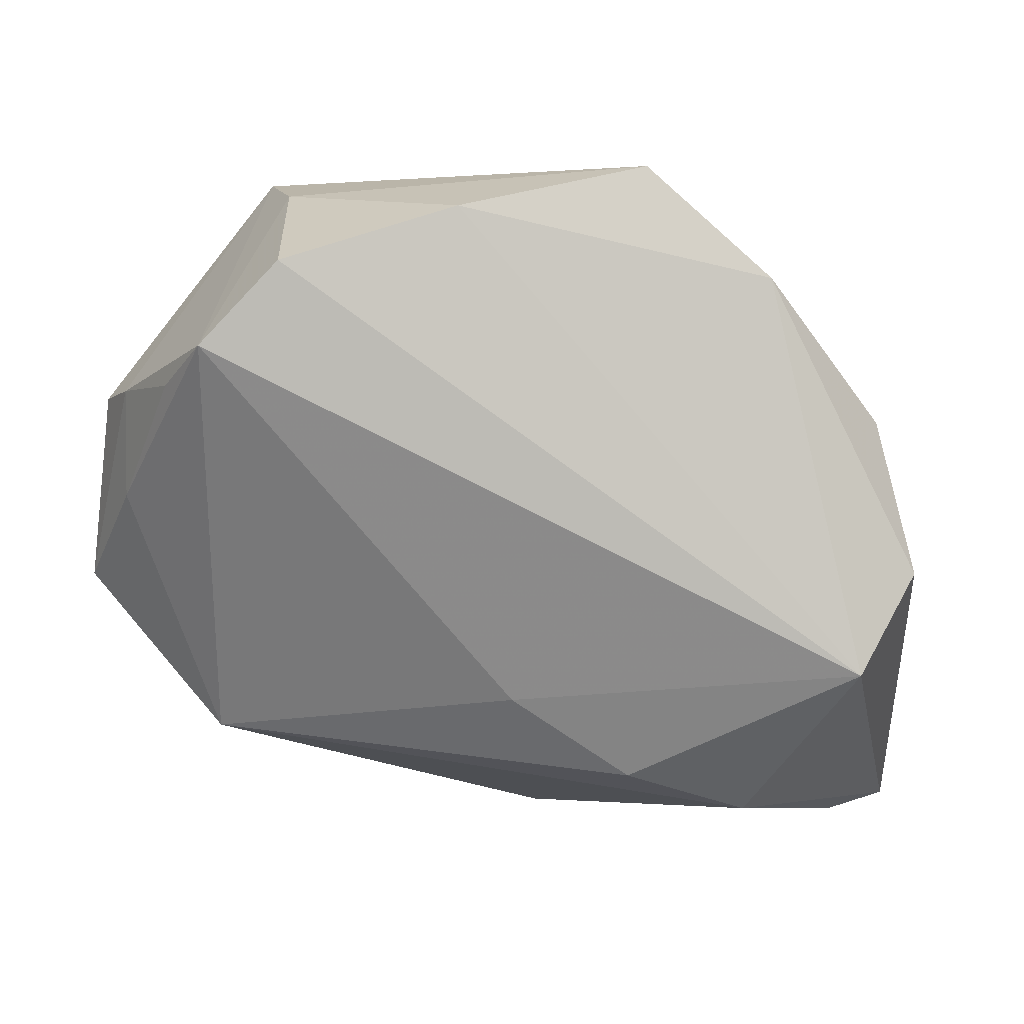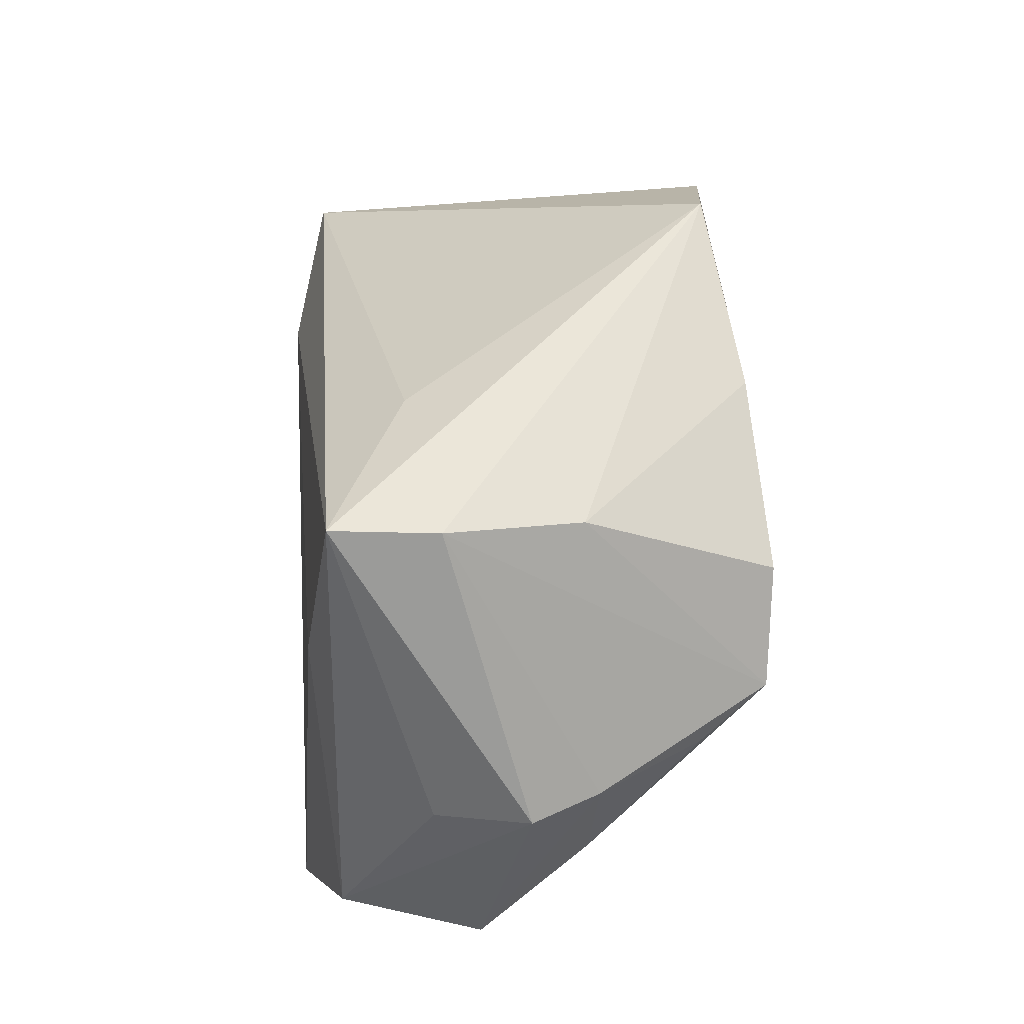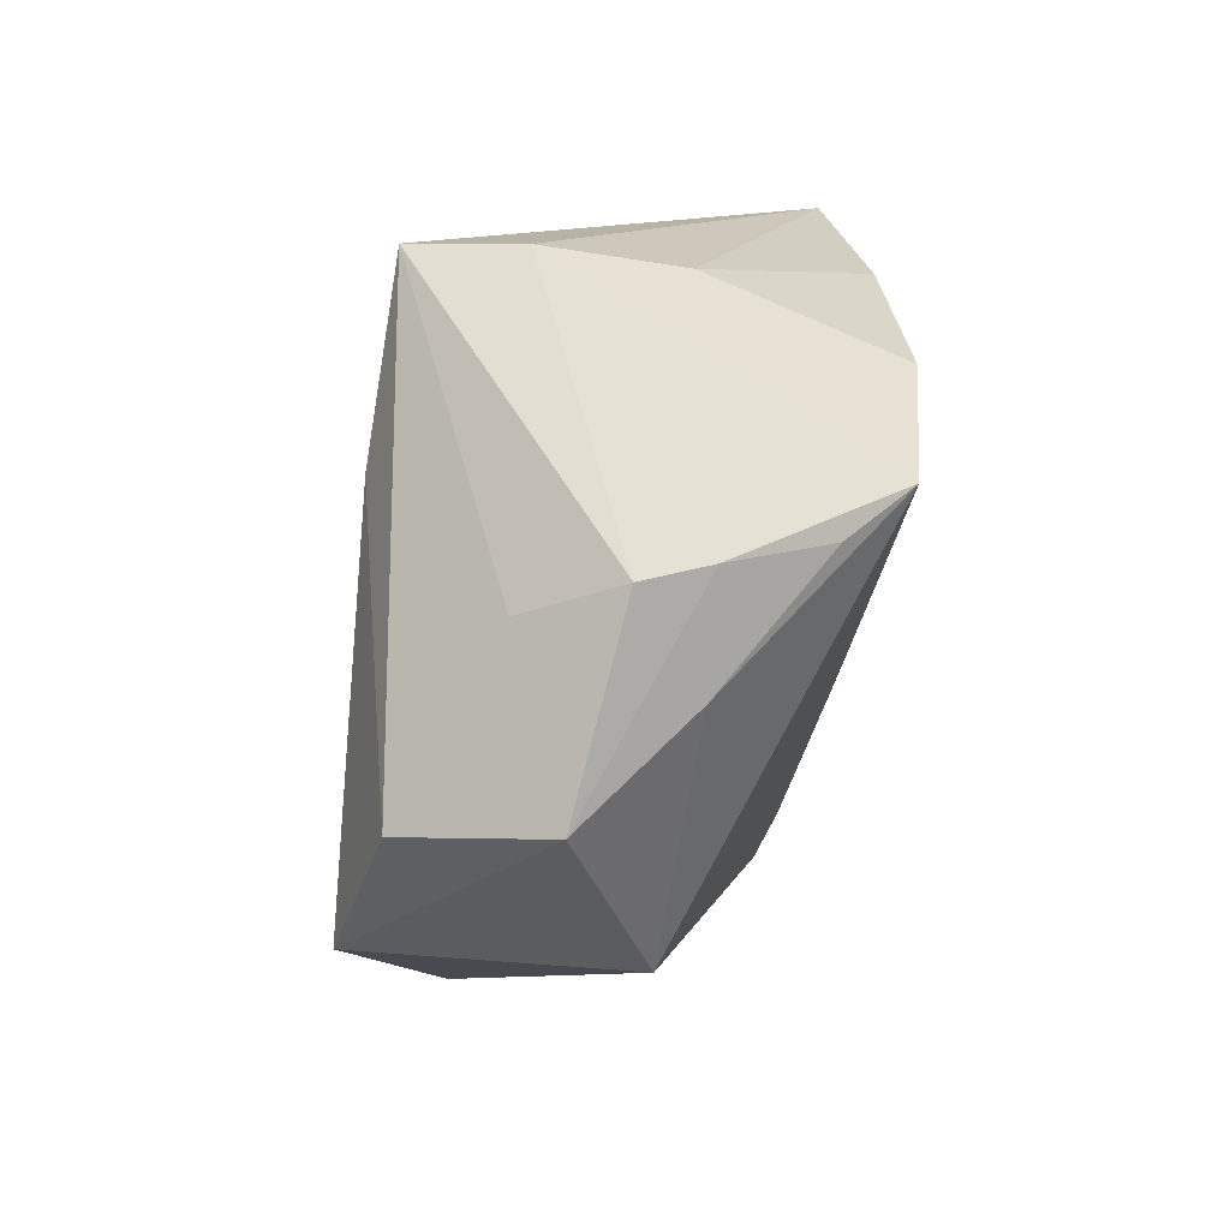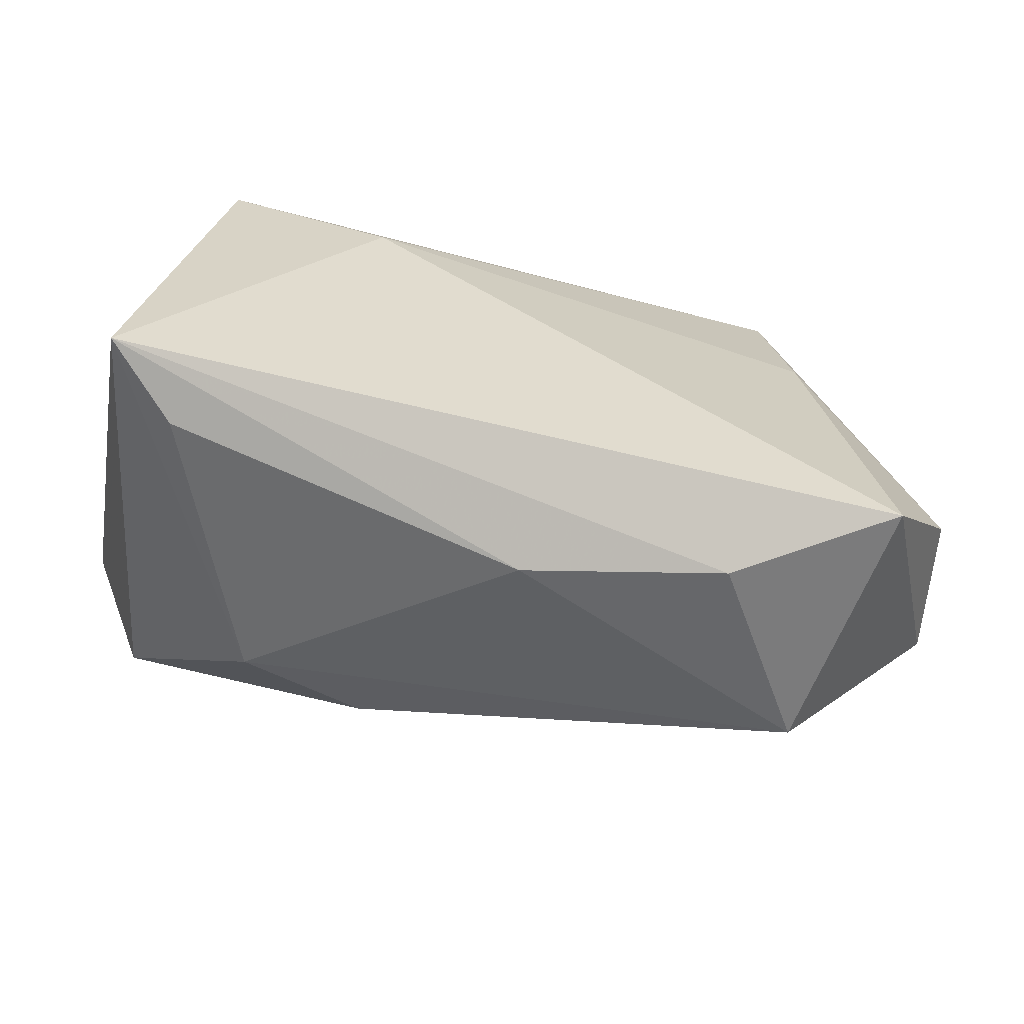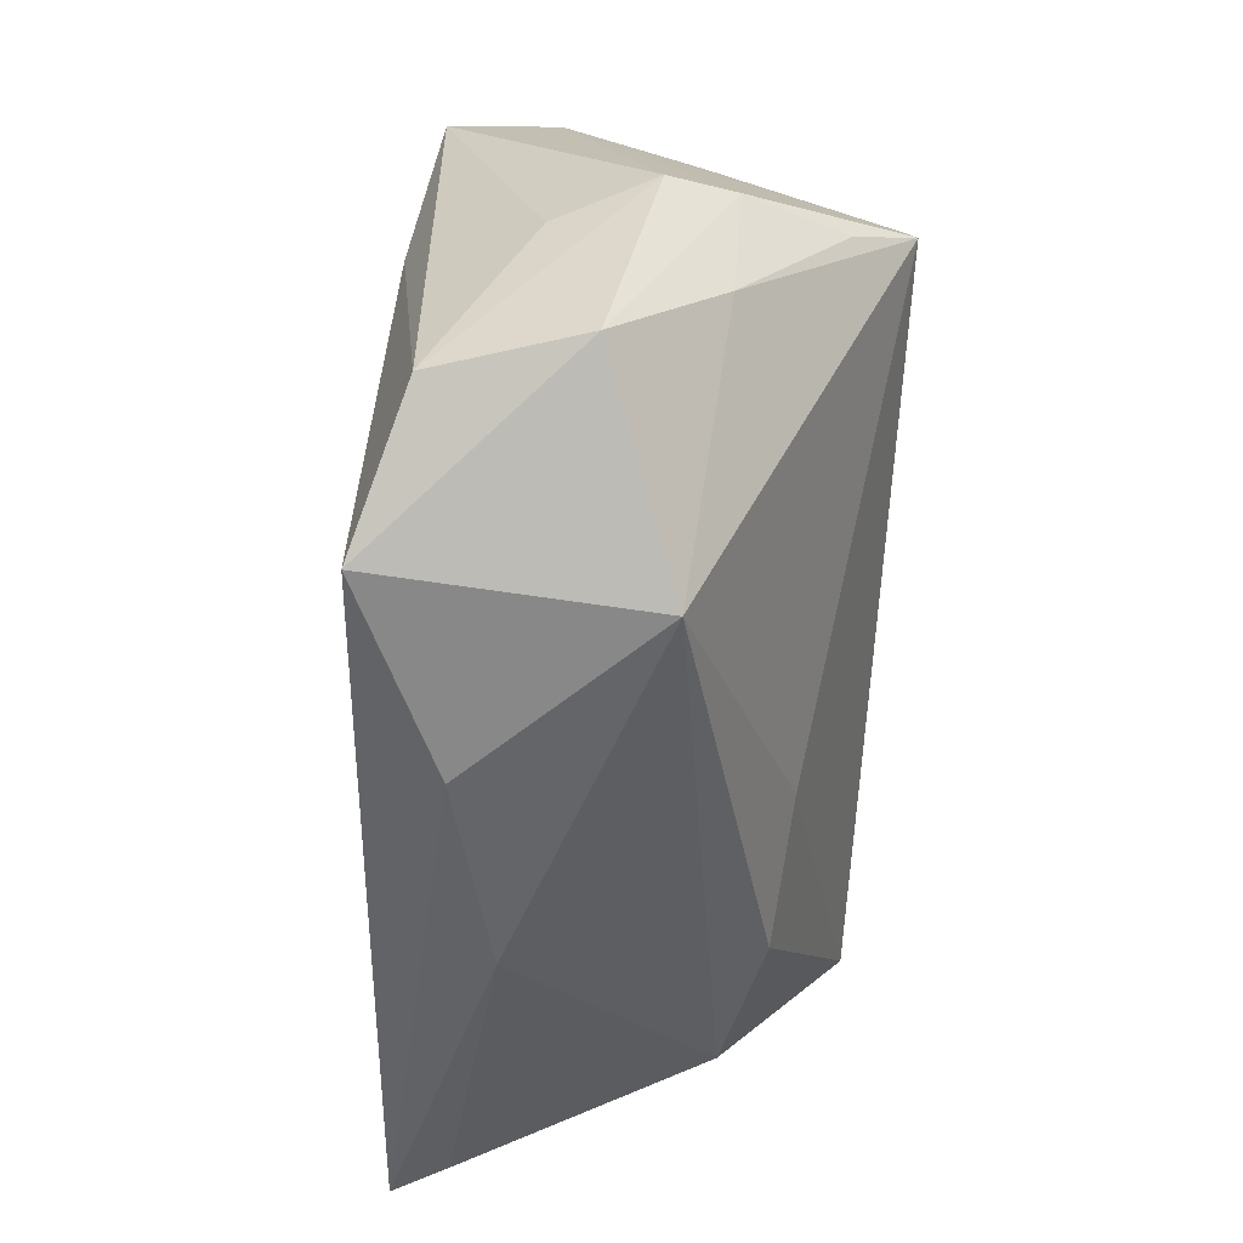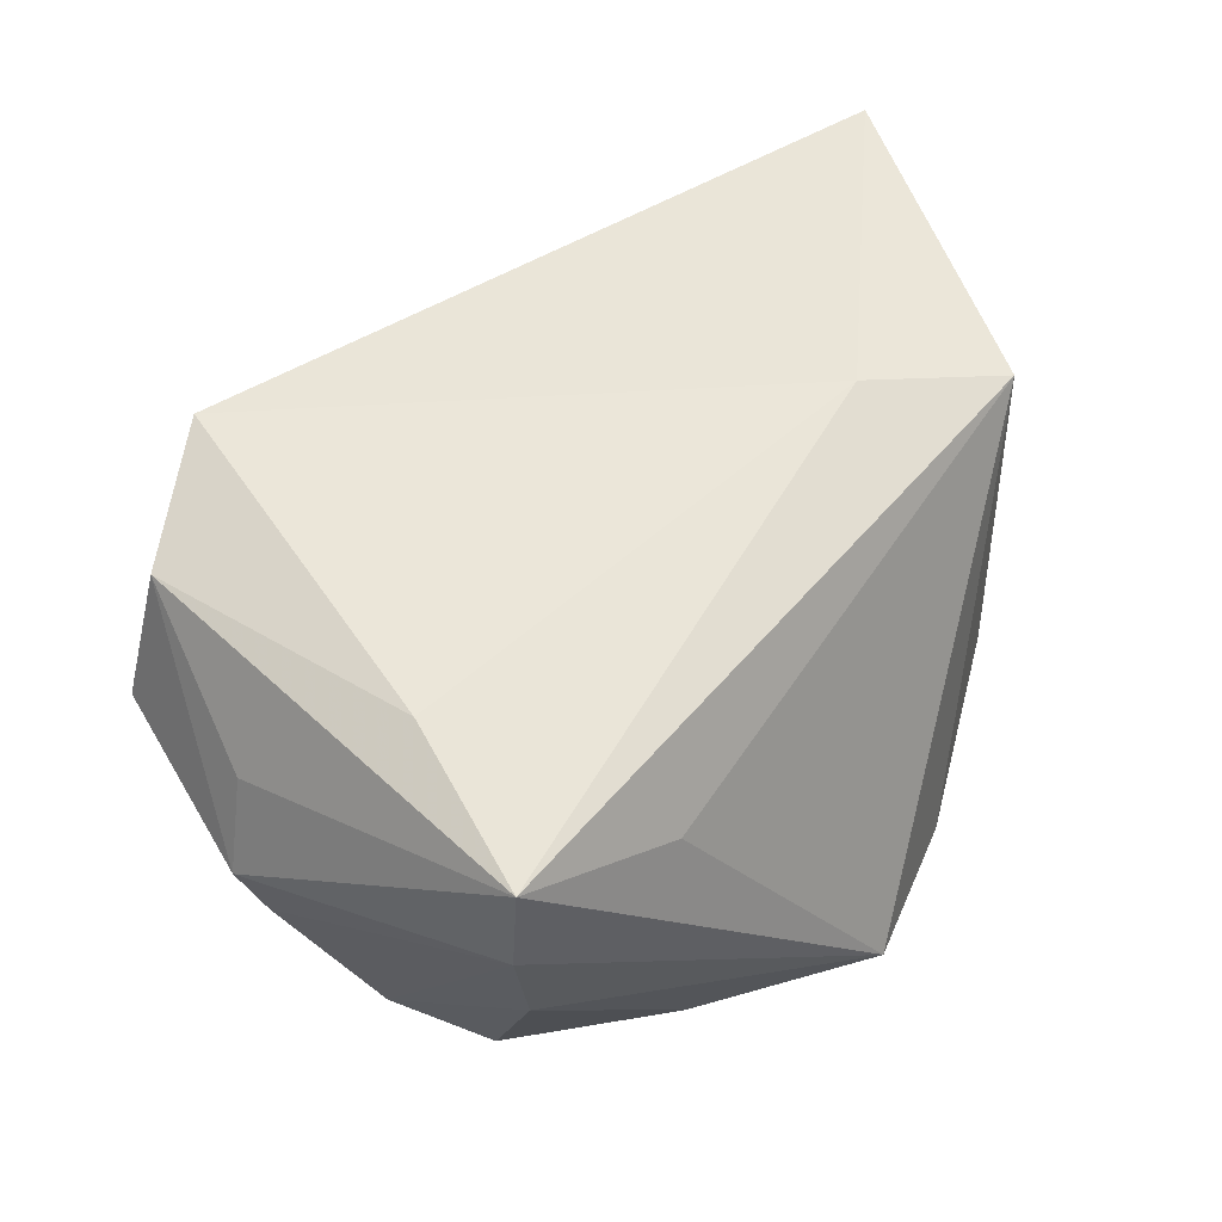
<metadata>
{"format":"obj","ext":"obj","renderer":"f3d","projection":"perspective","resolution":1024,"background":"white","views":[{"elev":3.4,"azim":175.8,"up":"+Y"},{"elev":56.2,"azim":88.0,"up":"+Y"},{"elev":12.8,"azim":88.7,"up":"+Y"},{"elev":-63.4,"azim":-21.9,"up":"+Y"},{"elev":-36.4,"azim":86.0,"up":"+Y"},{"elev":51.9,"azim":154.7,"up":"+Z"}]}
</metadata>
<code>
v -0.0133 0.04258 -0.02418
v 0.002553 -0.02233 -0.01923
v -0.02724 -0.03729 -0.01366
v 0.03994 -0.0243 0.02671
v -0.04318 0.01166 -0.01701
v 0.03234 0.04258 0.007216
v 0.04986 0.01073 0.009321
v -0.00282 -0.04036 0.01086
v 0.05025 0.01562 -0.009547
v -0.05346 -0.04207 0.02141
v 0.01155 0.03857 0.01123
v 0.05592 -0.008344 0.004301
v 0.02088 -0.03457 0.0166
v -0.02743 0.002296 0.02694
v -0.01201 -0.03216 -0.0178
v 0.03306 0.02093 0.02316
v 0.05073 -0.009638 0.02104
v 0.03902 -0.02728 -0.00425
v -0.04467 -0.04299 0.01474
v 0.03993 0.02104 -0.02877
v 0.0532 0.01456 -0.001788
v 0.02974 0.03998 -0.008298
v 0.05035 0.00254 -0.008507
v 0.04437 0.01634 -0.02121
v 0.0316 0.04258 0.01965
v 0.03059 0.03094 -0.02958
v 0.009554 0.0375 -0.0278
v -0.03863 -0.01839 -0.02958
v -0.02816 0.02921 -0.02587
v -0.04625 -0.006575 -0.02469
v -0.04562 0.00631 0.0234
f 10 28 3
f 1 29 31
f 31 29 5
f 18 20 23
f 28 20 2
f 2 20 18
f 8 13 10
f 8 3 18
f 18 13 8
f 18 23 12
f 30 29 28
f 5 29 30
f 30 28 10
f 10 31 30
f 30 31 5
f 26 20 28
f 26 22 20
f 11 25 1
f 1 31 11
f 11 31 25
f 14 31 10
f 25 31 14
f 6 25 21
f 1 25 6
f 6 22 1
f 20 22 6
f 24 23 20
f 18 3 15
f 15 2 18
f 15 3 28
f 28 2 15
f 10 3 19
f 19 8 10
f 3 8 19
f 4 13 18
f 18 12 4
f 10 13 4
f 4 14 10
f 28 29 27
f 27 26 28
f 27 29 1
f 1 22 27
f 22 26 27
f 9 6 21
f 20 6 9
f 9 24 20
f 23 24 9
f 21 12 9
f 9 12 23
f 21 25 7
f 17 4 12
f 17 12 21
f 21 7 17
f 17 7 25
f 16 17 25
f 4 17 16
f 25 14 16
f 14 4 16

</code>
